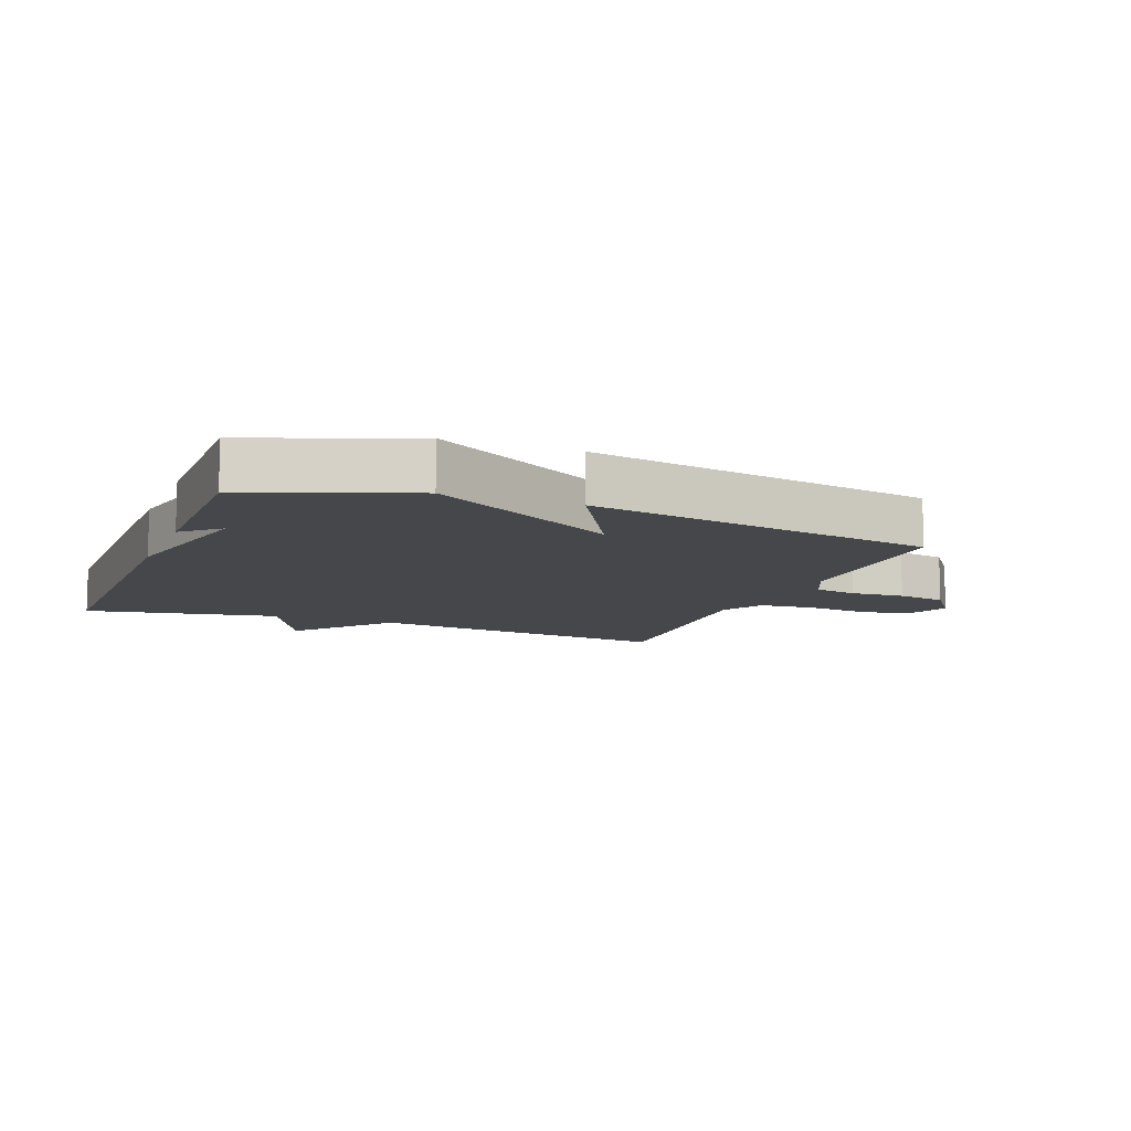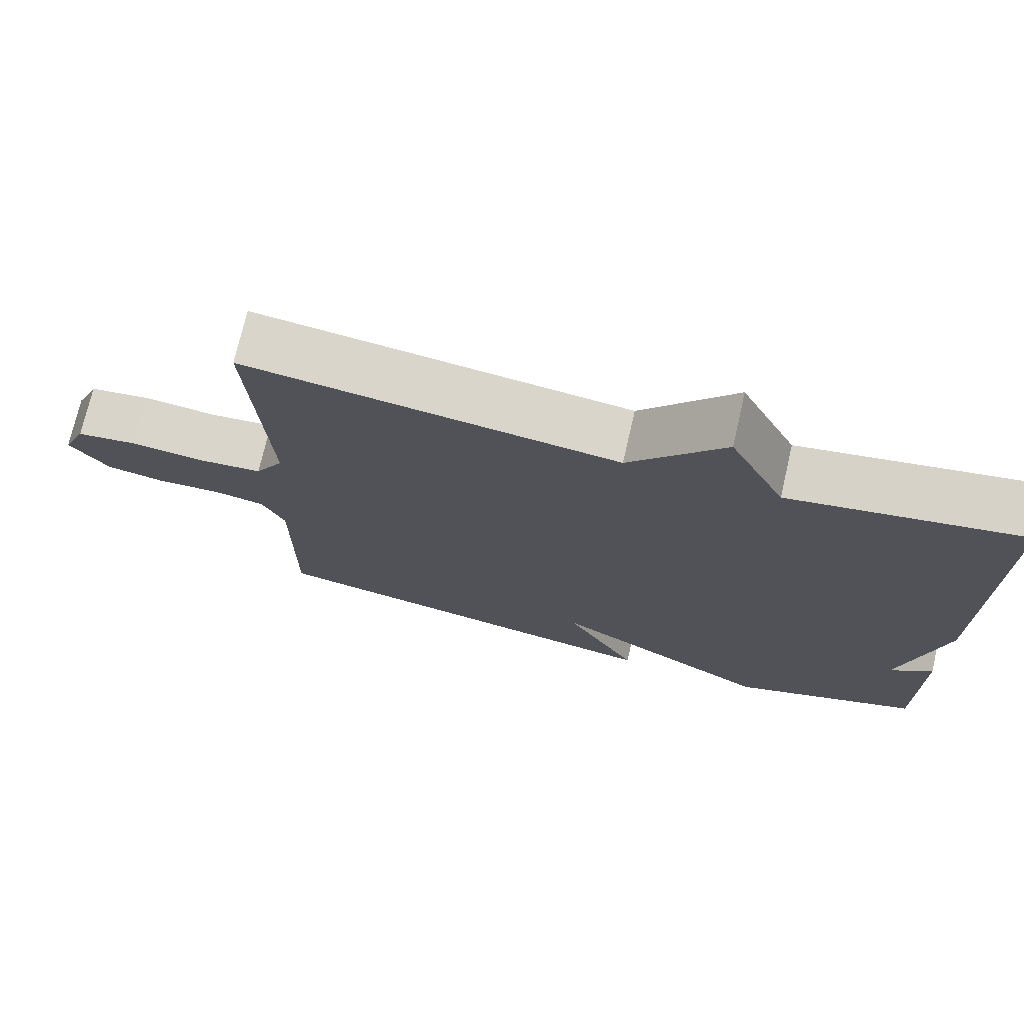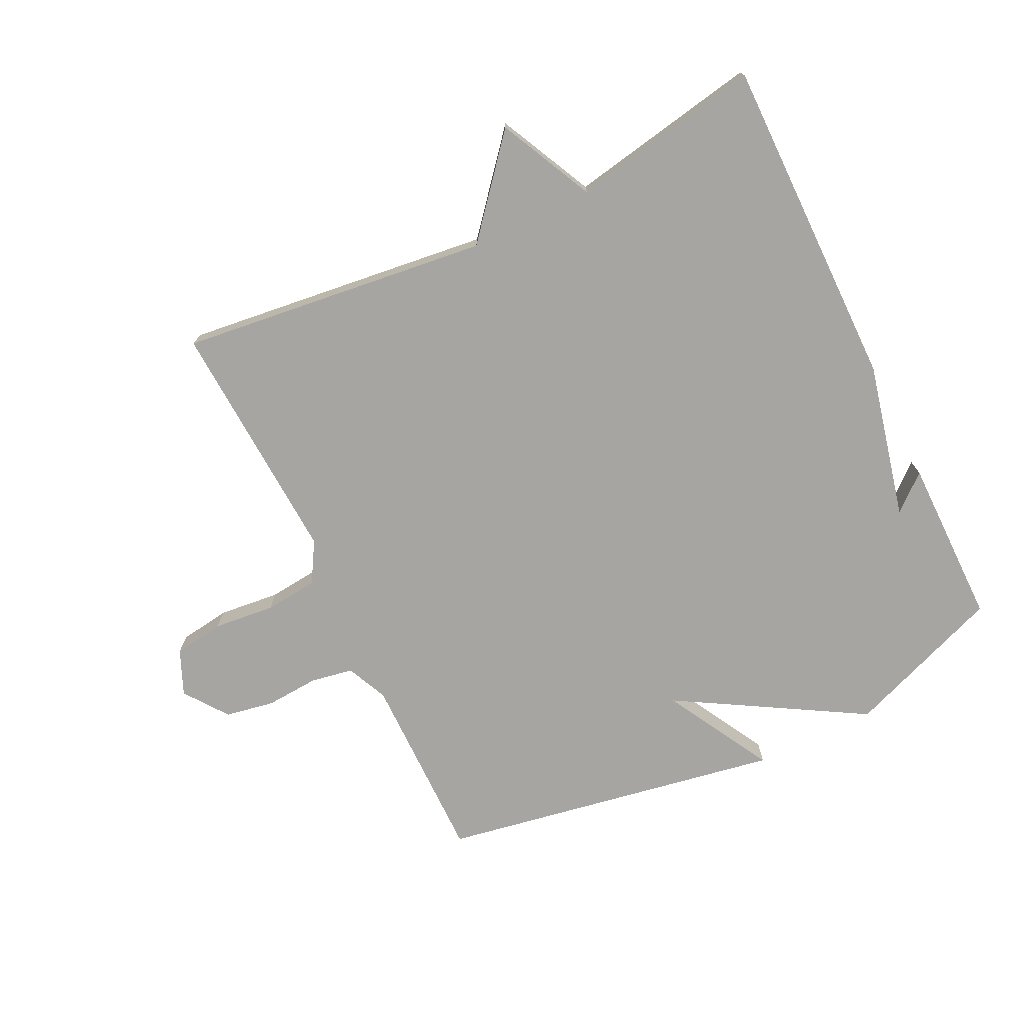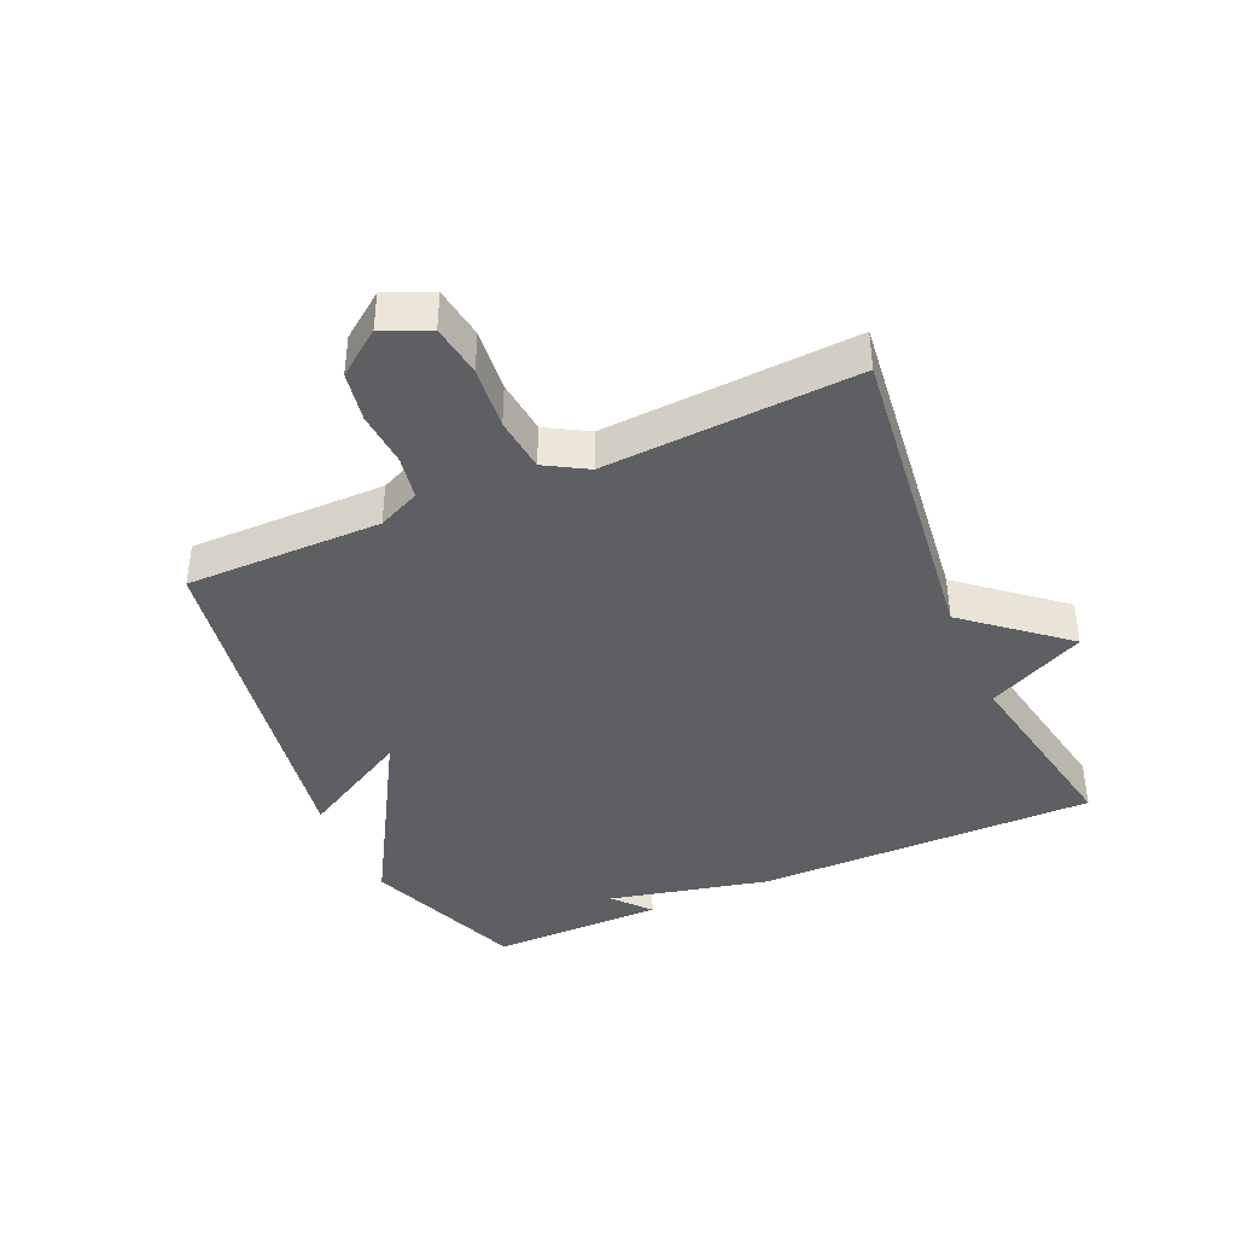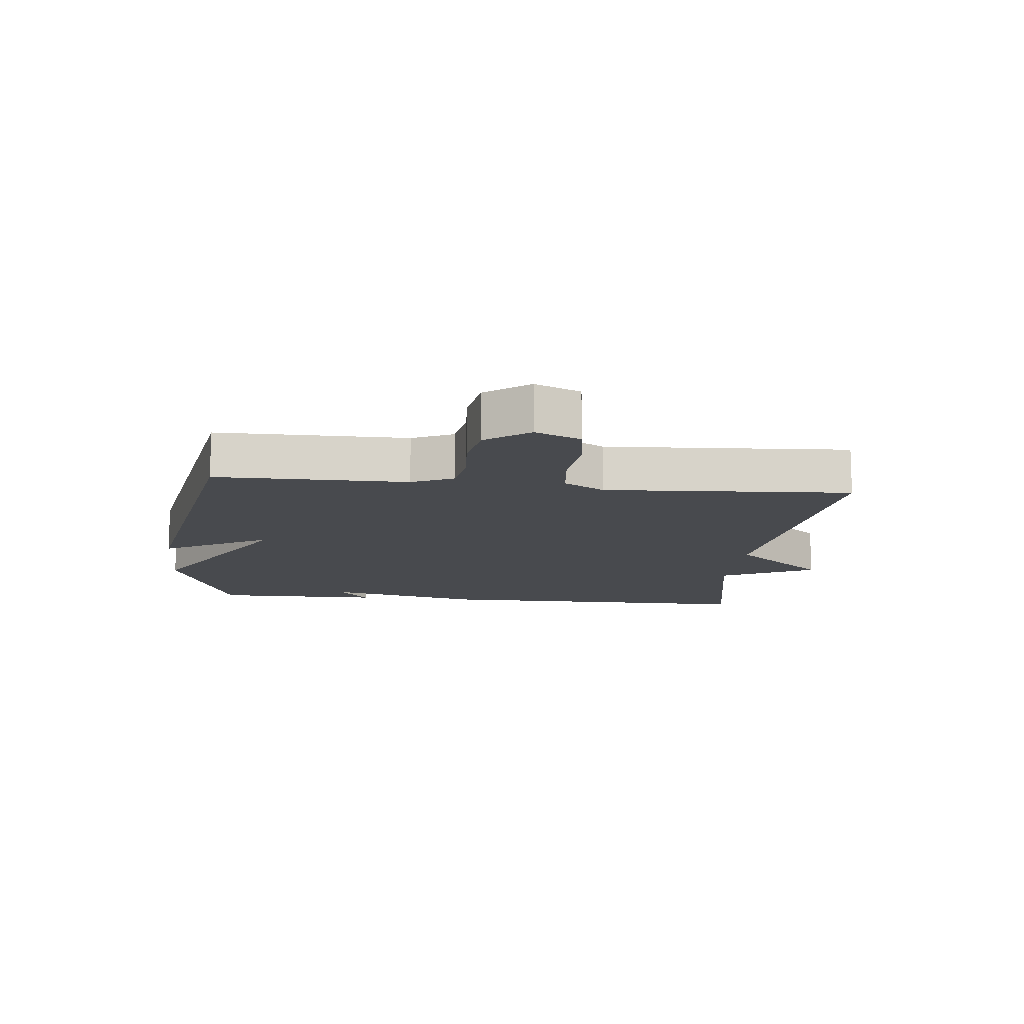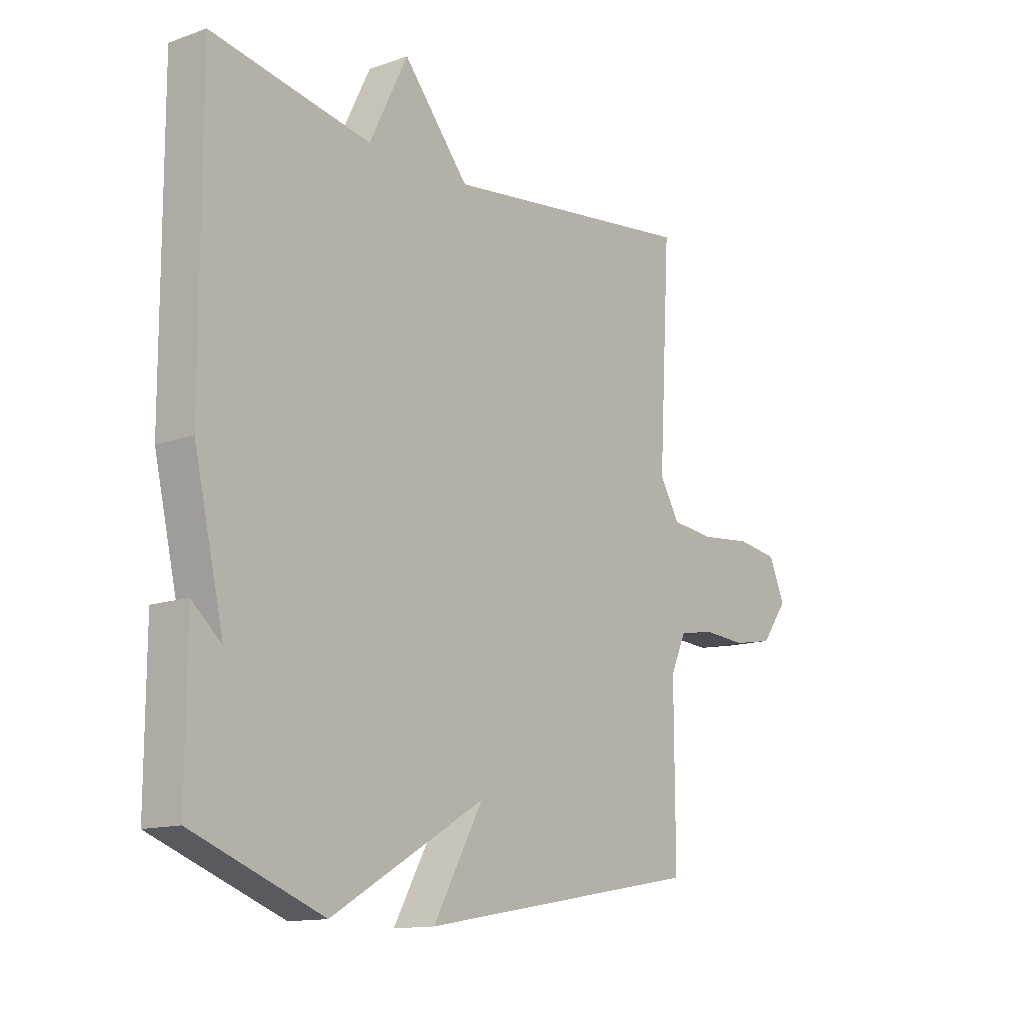
<metadata>
{"format":"obj","ext":"obj","renderer":"f3d","projection":"perspective","resolution":1024,"background":"white","views":[{"elev":-10.2,"azim":158.7,"up":"+Y"},{"elev":73.5,"azim":13.0,"up":"+Z"},{"elev":-73.6,"azim":25.8,"up":"+Y"},{"elev":-40.6,"azim":-66.1,"up":"+Y"},{"elev":-12.8,"azim":-96.0,"up":"+Y"},{"elev":-13.1,"azim":128.9,"up":"+Z"}]}
</metadata>
<code>
v 0.5 0.07 -0.5
v 0.249 0.07 -0.596
v -0.047 0.07 -0.424
v 0.049 0.07 -0.596
v -0.5 0.07 -0.5
v -0.499 0.07 -0.195
v -0.529 0.07 -0.129
v -0.597 0.07 -0.117
v -0.682 0.07 -0.123
v -0.76 0.07 -0.109
v -0.811 0.07 -0.04
v -0.78 0.07 0.032
v -0.699 0.07 0.044
v -0.601 0.07 0.034
v -0.516 0.07 0.043
v -0.478 0.07 0.108
v -0.5 0.07 0.5
v -0.006 0.07 0.442
v 0.12 0.07 0.593
v 0.194 0.07 0.442
v 0.5 0.07 0.5
v 0.499 0.07 -0.03
v 0.442 0.07 -0.279
v 0.499 0.07 -0.23
v 0.5 0 -0.5
v 0.249 0 -0.596
v -0.047 0 -0.424
v 0.049 0 -0.596
v -0.5 0 -0.5
v -0.499 0 -0.195
v -0.529 0 -0.129
v -0.597 0 -0.117
v -0.682 0 -0.123
v -0.76 0 -0.109
v -0.811 0 -0.04
v -0.78 0 0.032
v -0.699 0 0.044
v -0.601 0 0.034
v -0.516 0 0.043
v -0.478 0 0.108
v -0.5 0 0.5
v -0.006 0 0.442
v 0.12 0 0.593
v 0.194 0 0.442
v 0.5 0 0.5
v 0.499 0 -0.03
v 0.442 0 -0.279
v 0.499 0 -0.23
f 23 24 1 2
f 23 2 3
f 22 23 3
f 21 22 3
f 20 21 3
f 18 19 20 3
f 16 17 18 3
f 15 16 3 4
f 14 15 4
f 12 13 14
f 11 12 14
f 10 11 14
f 9 10 14
f 8 9 14
f 7 8 14
f 6 7 14 4
f 4 5 6
f 26 25 48 47
f 27 26 47
f 27 47 46
f 27 46 45
f 27 45 44
f 27 44 43 42
f 27 42 41 40
f 28 27 40 39
f 28 39 38
f 38 37 36
f 38 36 35
f 38 35 34
f 38 34 33
f 38 33 32
f 38 32 31
f 28 38 31 30
f 30 29 28
f 1 25 26 2
f 2 26 27 3
f 3 27 28 4
f 4 28 29 5
f 5 29 30 6
f 6 30 31 7
f 7 31 32 8
f 8 32 33 9
f 9 33 34 10
f 10 34 35 11
f 11 35 36 12
f 12 36 37 13
f 13 37 38 14
f 14 38 39 15
f 15 39 40 16
f 16 40 41 17
f 17 41 42 18
f 18 42 43 19
f 19 43 44 20
f 20 44 45 21
f 21 45 46 22
f 22 46 47 23
f 23 47 48 24
f 24 48 25 1

</code>
